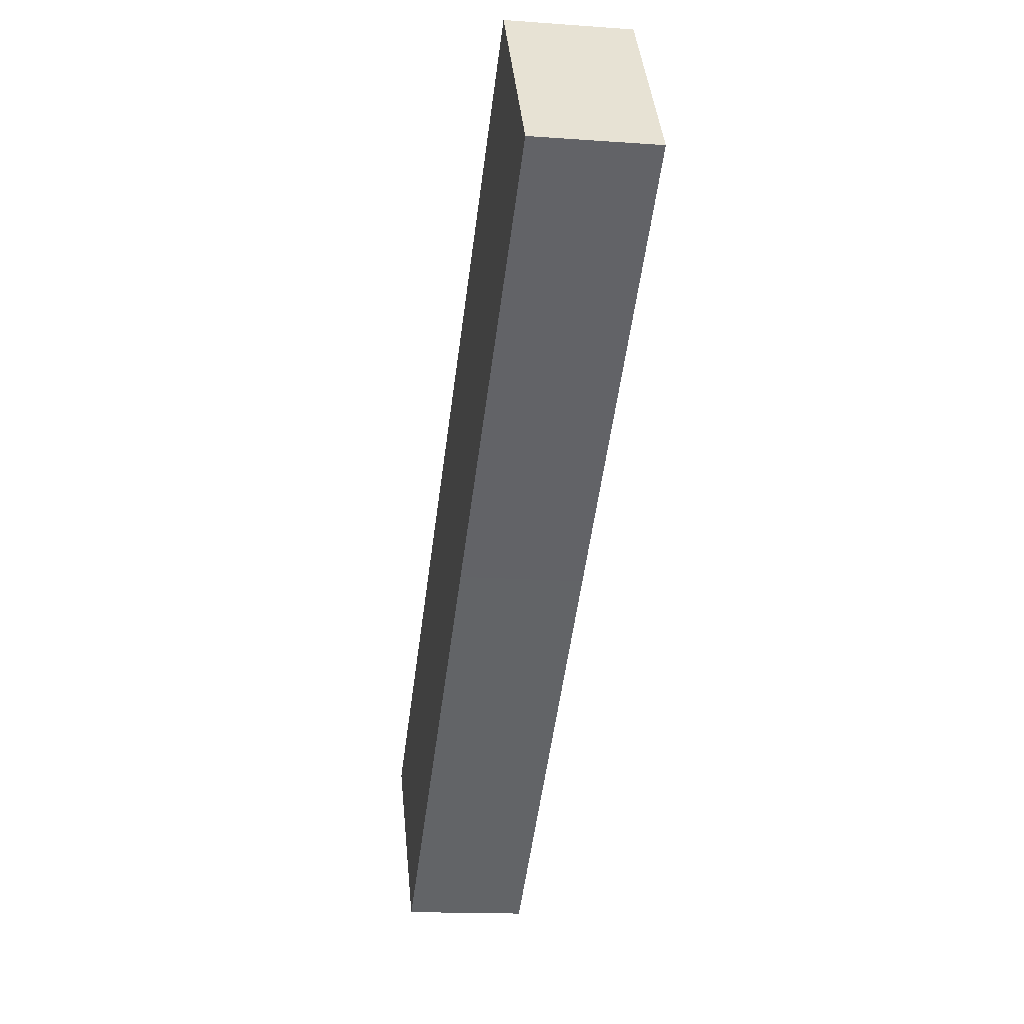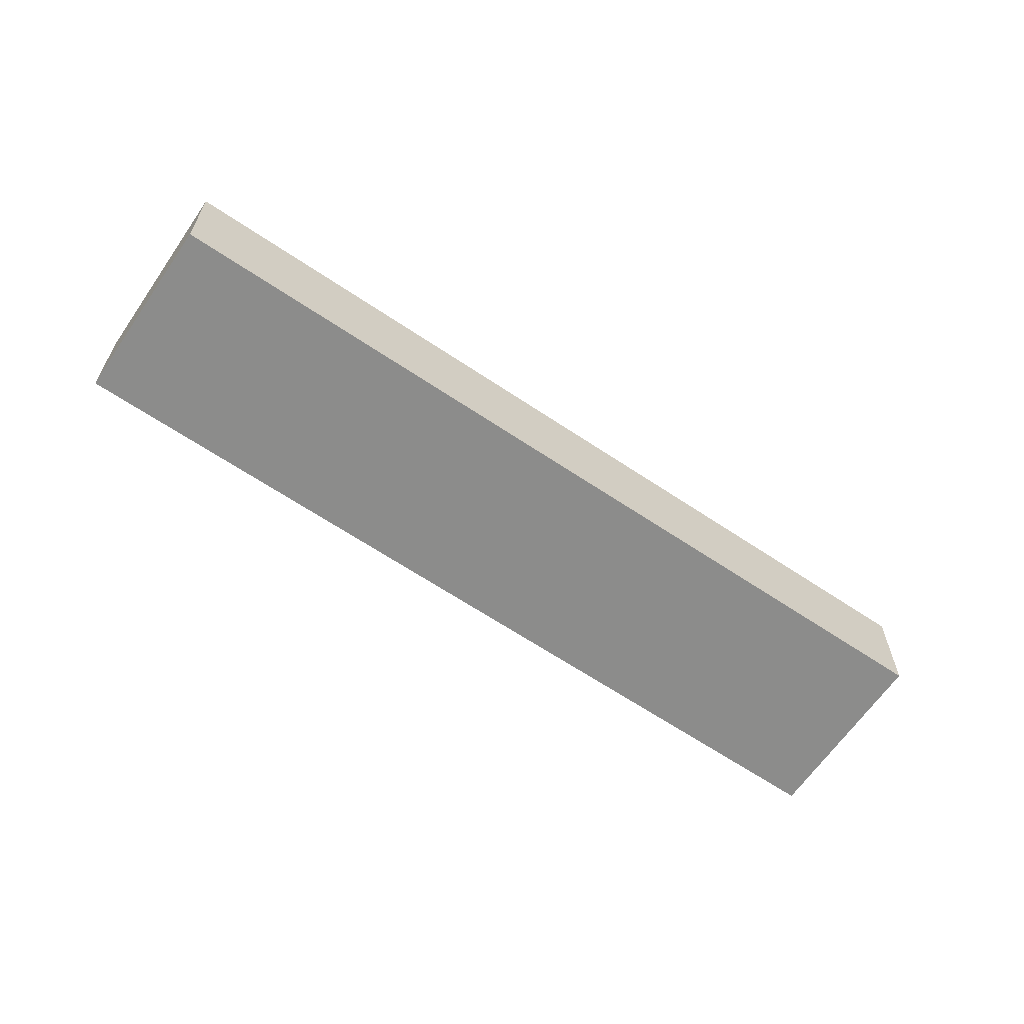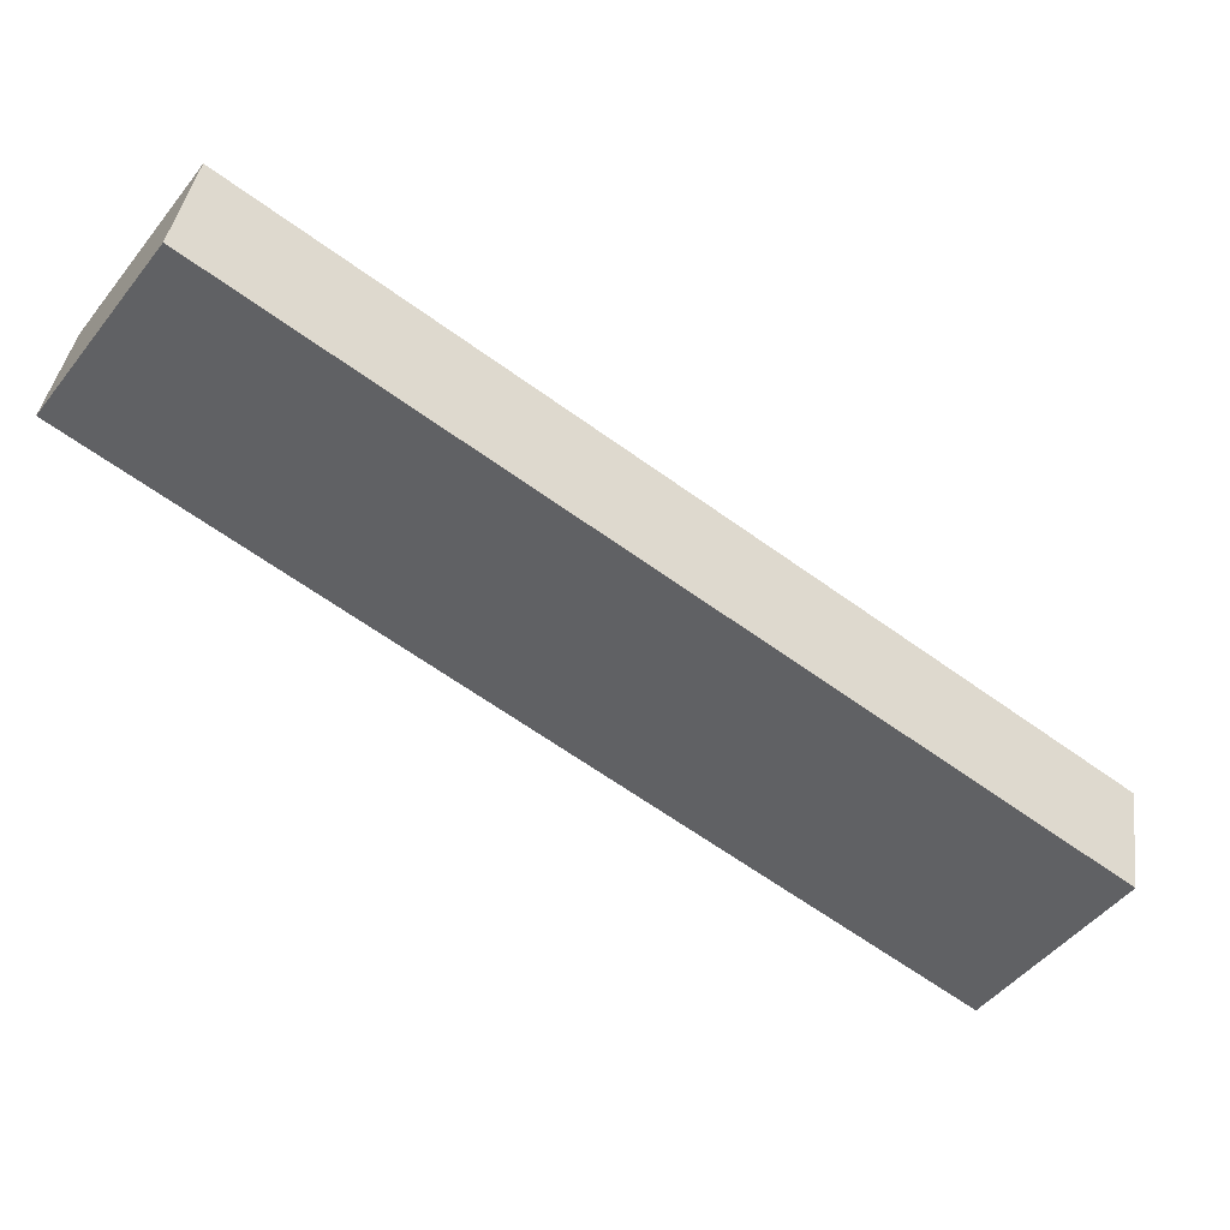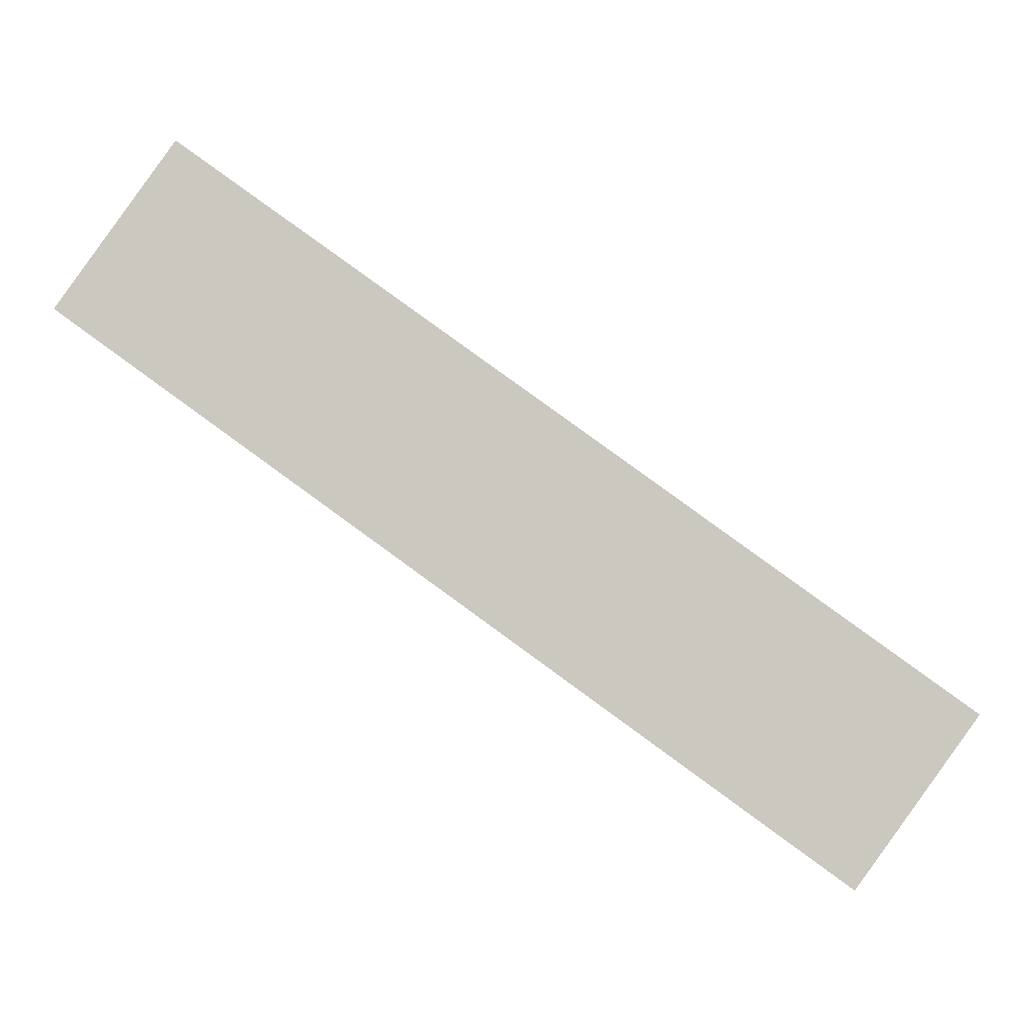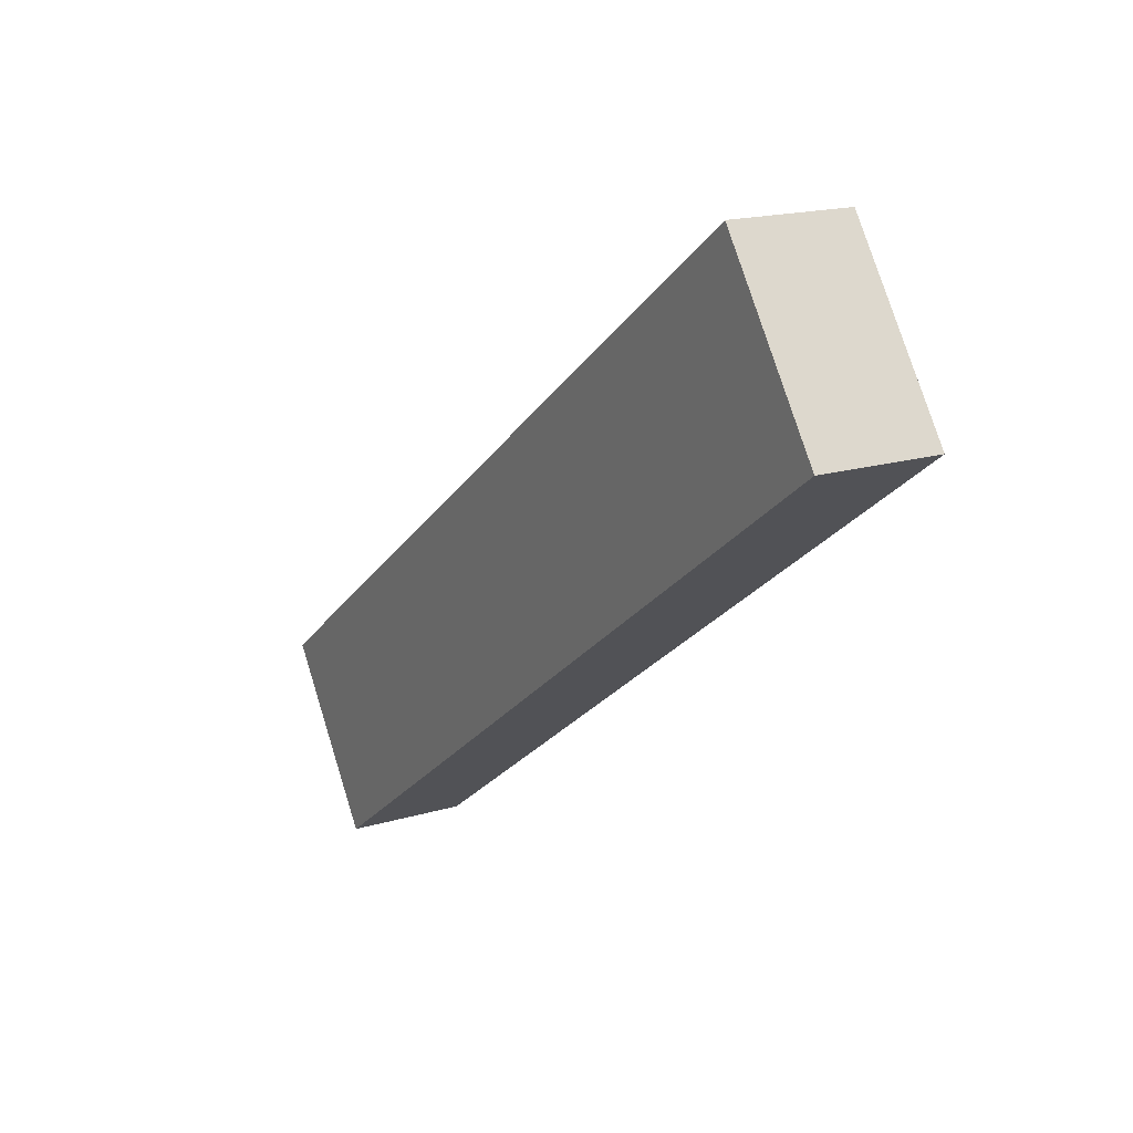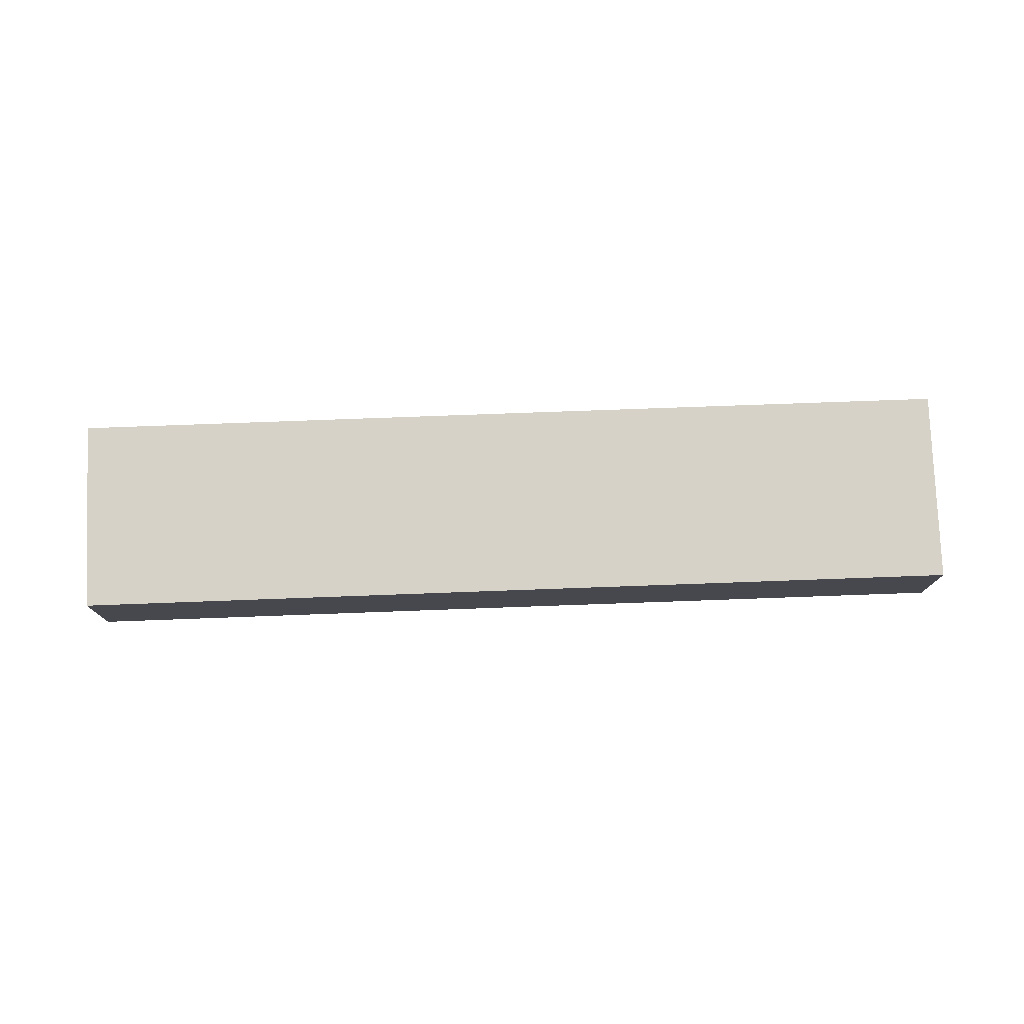
<metadata>
{"format":"obj","ext":"obj","renderer":"f3d","projection":"perspective","resolution":1024,"background":"white","views":[{"elev":-15.1,"azim":81.1,"up":"+Z"},{"elev":-64.1,"azim":109.9,"up":"+Y"},{"elev":38.8,"azim":-172.3,"up":"+Z"},{"elev":-3.7,"azim":-176.5,"up":"+Z"},{"elev":17.4,"azim":59.4,"up":"+Z"},{"elev":78.0,"azim":142.0,"up":"+Y"}]}
</metadata>
<code>
v  0 2.979 1.824e-16
v  8.371 2.979 -0.303
v  3.006 2.979 -4.191
v  8.371 2.979 6.07
v  12.81 2.979 2.915
v  22.59 2.979 9.995
v  9.788 2.979 7.097
v  19.57 2.979 14.18
v  19.57 -8.685e-16 14.18
v  9.788 -4.346e-16 7.097
v  8.371 -3.717e-16 6.07
v  0 0 0
v  22.59 -6.12e-16 9.995
v  12.81 -1.785e-16 2.915
v  8.371 1.855e-17 -0.303
v  3.006 2.566e-16 -4.191
g defaultobject
f 1 2 3
f 2 1 4
f 2 4 5
f 5 4 6
f 6 4 7
f 6 7 8
f 7 9 8
f 9 7 10
f 10 7 4
f 10 4 11
f 11 4 1
f 11 1 12
f 9 6 8
f 6 9 13
f 13 5 6
f 5 13 14
f 5 14 2
f 2 14 15
f 2 15 3
f 3 15 16
f 16 1 3
f 1 16 12
f 15 12 16
f 12 15 11
f 11 15 14
f 11 14 10
f 10 14 13
f 10 13 9

</code>
